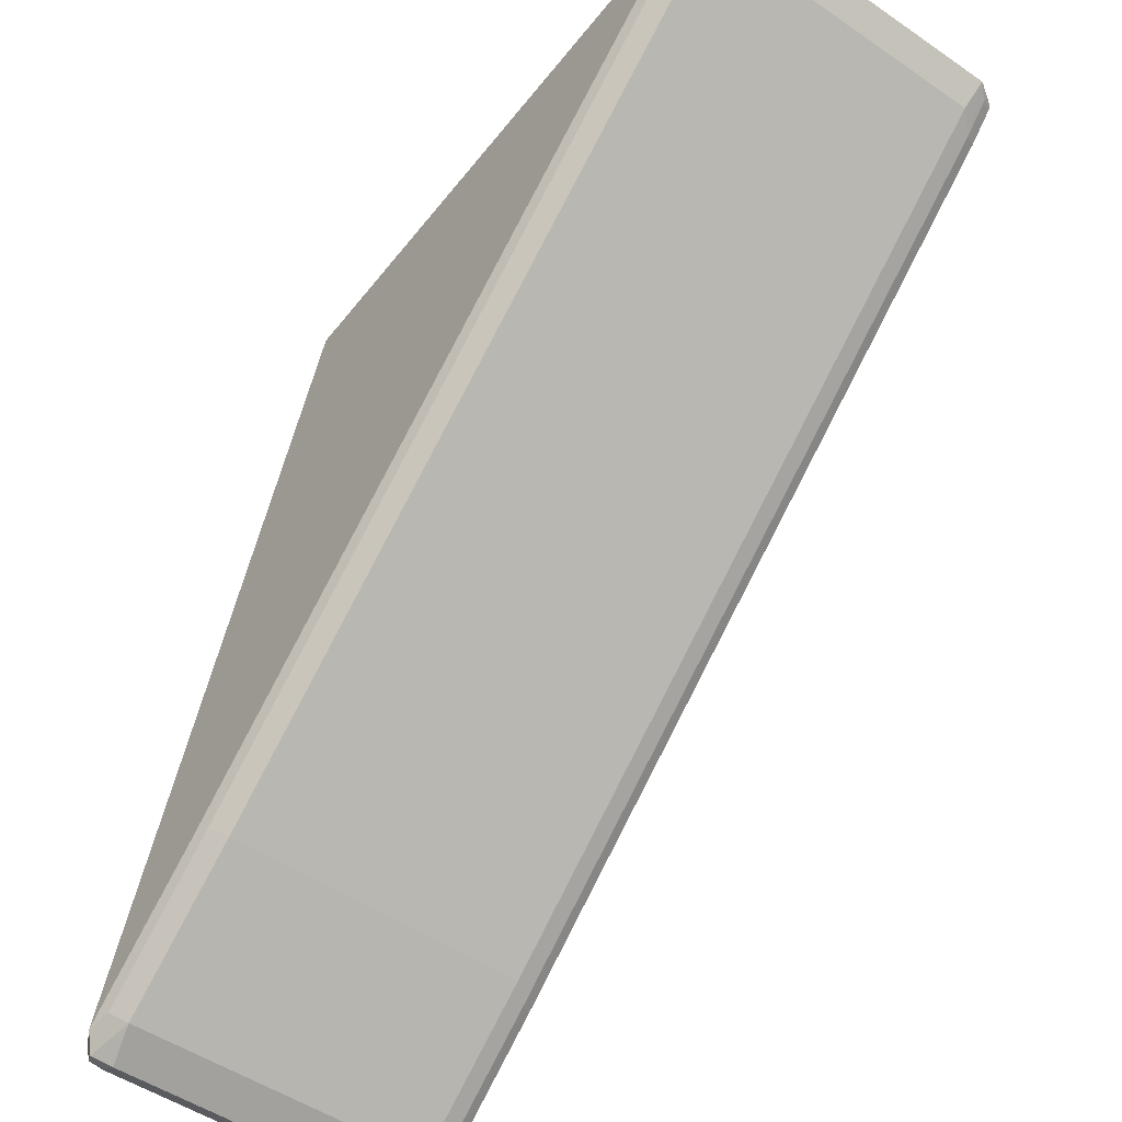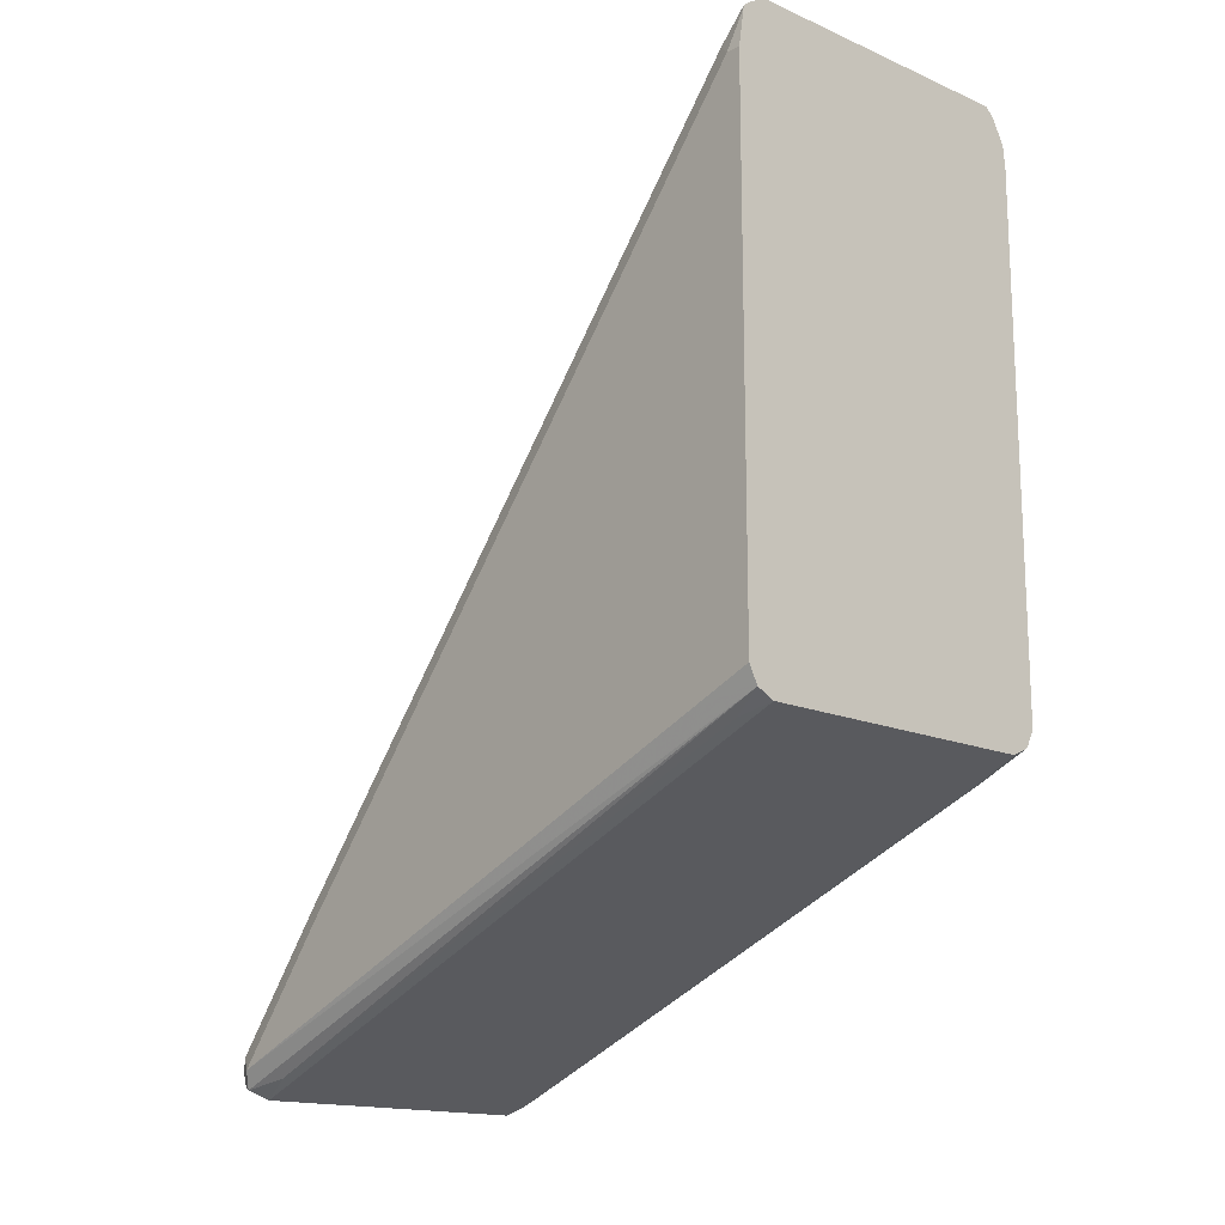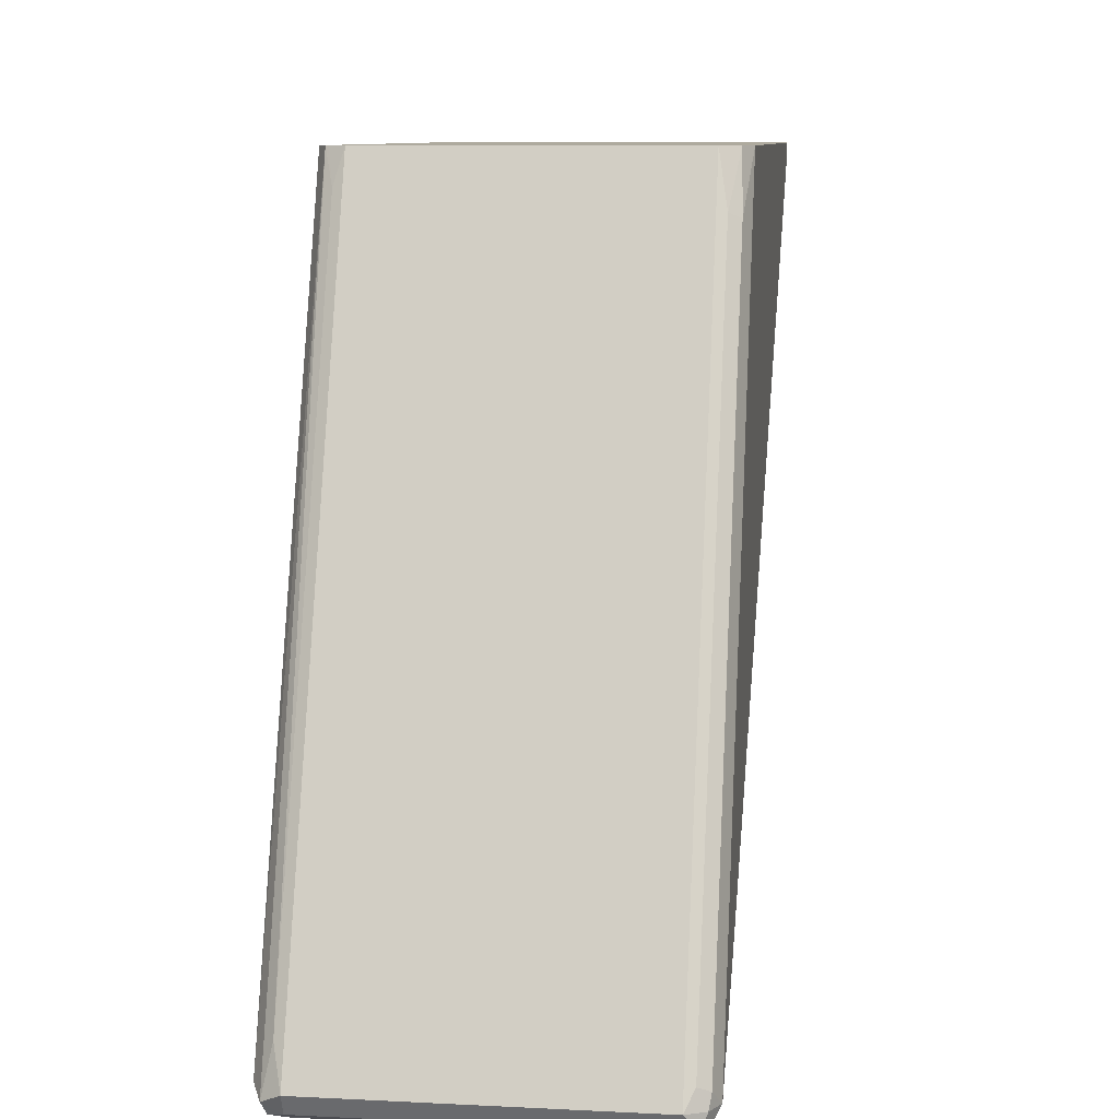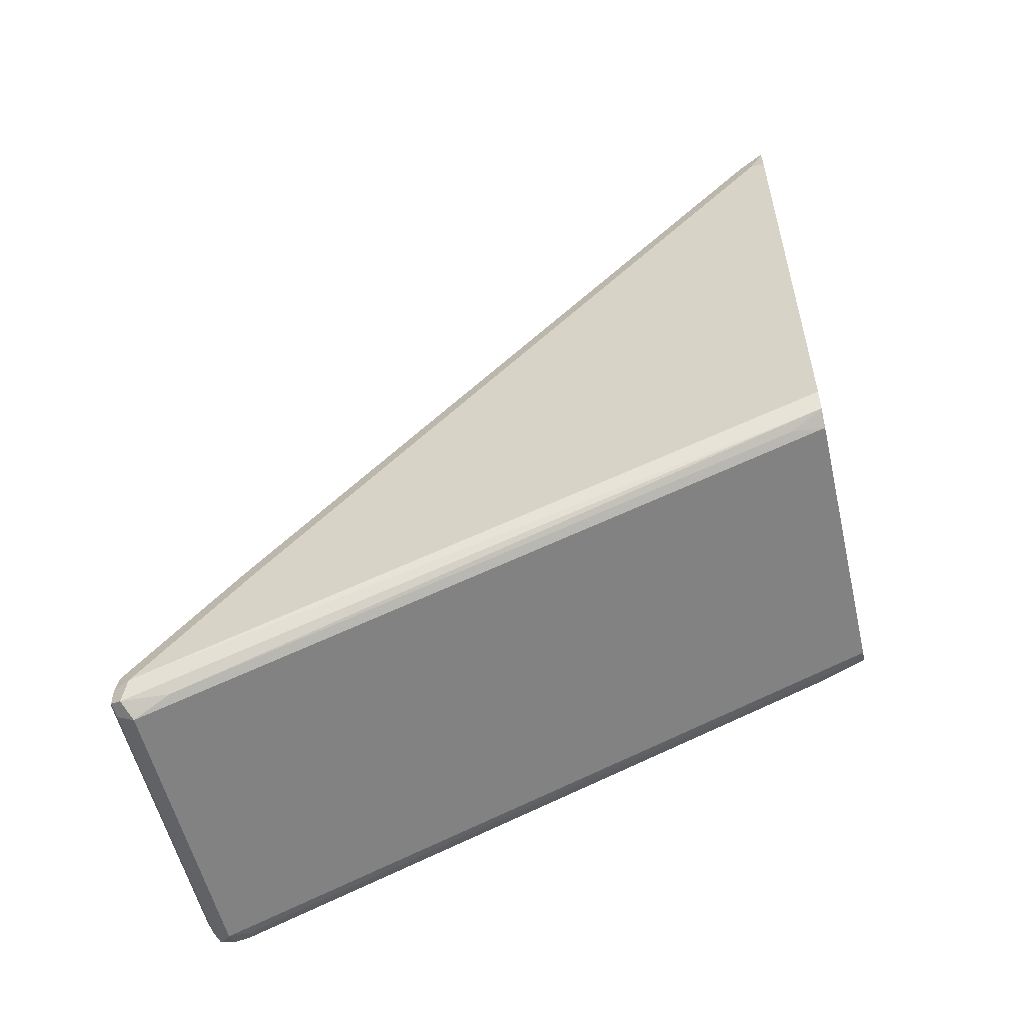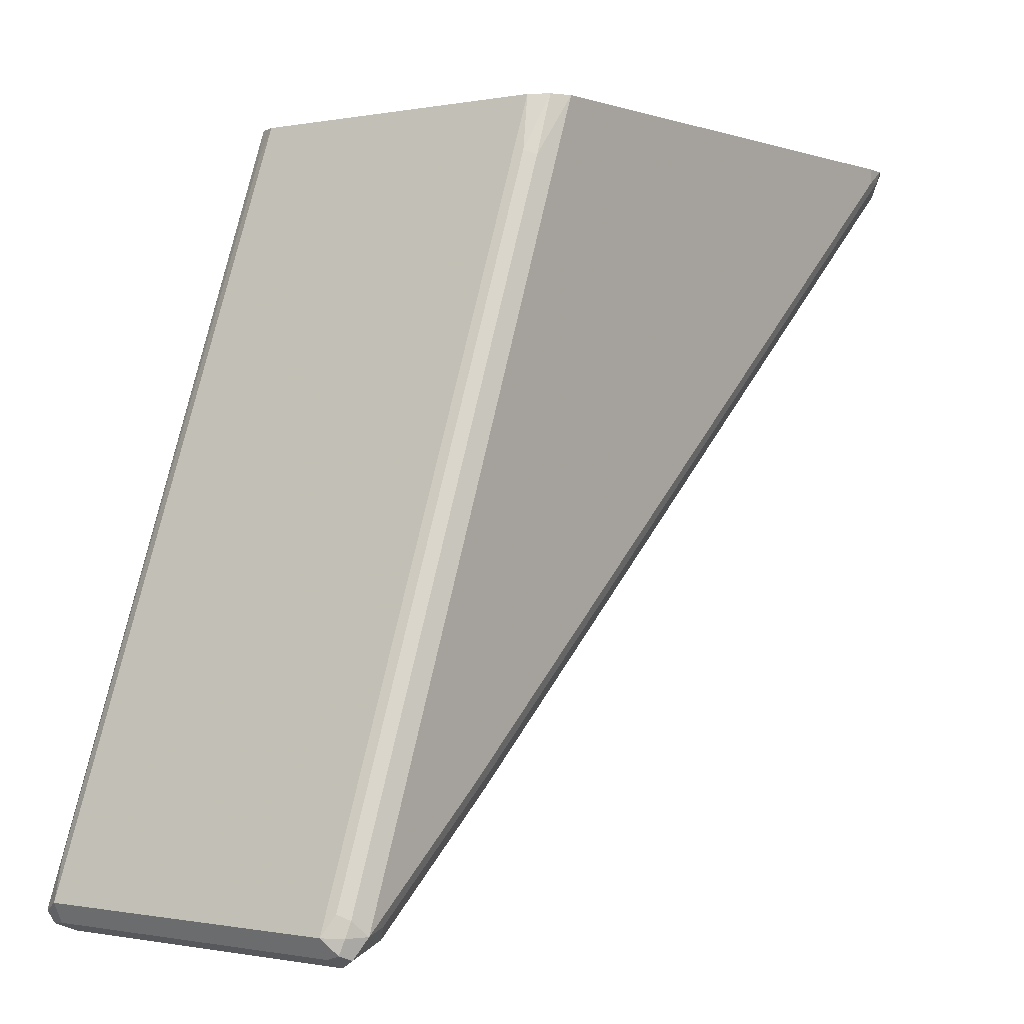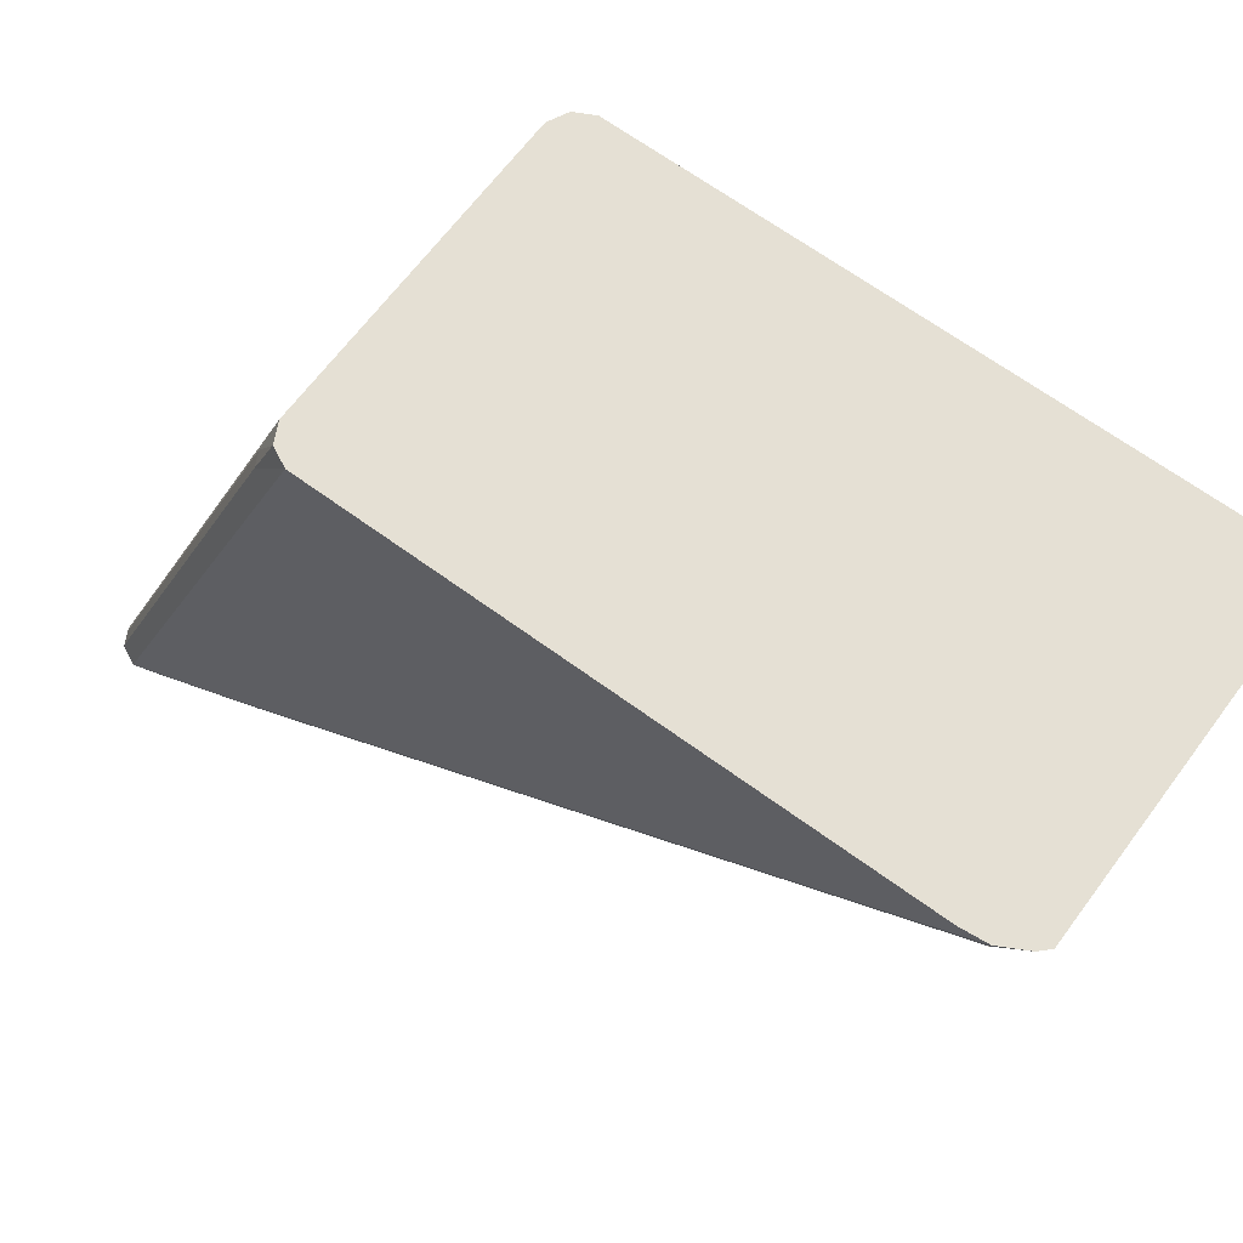
<metadata>
{"format":"obj","ext":"obj","renderer":"f3d","projection":"perspective","resolution":1024,"background":"white","views":[{"elev":-50.6,"azim":-36.8,"up":"+Y"},{"elev":-15.9,"azim":138.3,"up":"+Z"},{"elev":9.2,"azim":-172.5,"up":"+Y"},{"elev":-55.4,"azim":103.0,"up":"+Z"},{"elev":-0.4,"azim":-143.3,"up":"+Y"},{"elev":65.4,"azim":-53.5,"up":"+Y"}]}
</metadata>
<code>
v 0.04829 -0.3906 -0.4056
v -0.05794 -0.3906 -0.4056
v 0.05368 -0.3906 -0.4029
v 0.05151 -0.4024 -0.4088
v 0.04829 -0.6374 -0.5022
v -0.06116 -0.4088 -0.412
v -0.06438 -0.3906 -0.4024
v -0.05794 -0.6374 -0.5022
v -0.06116 -0.6309 -0.499
v 0.05473 -0.3906 -0.4024
v 0.05151 -0.6245 -0.4957
v 0.05473 -0.6406 -0.499
v 0.04829 -0.6438 -0.499
v -0.06518 -0.4105 -0.4104
v -0.0676 -0.3906 -0.3959
v -0.05794 -0.6438 -0.499
v -0.06277 -0.6422 -0.4998
v -0.06438 -0.6374 -0.499
v -0.06518 -0.6326 -0.4973
v 0.05524 -0.3906 -0.4014
v 0.05795 -0.4153 -0.4056
v 0.05795 -0.6374 -0.4925
v 0.05473 -0.6438 -0.4925
v 0.05312 -0.6446 -0.4973
v 0.04829 -0.6471 -0.4925
v -0.0676 -0.4153 -0.4056
v -0.0676 -0.3906 -0.2028
v -0.05794 -0.6471 -0.4925
v -0.06438 -0.6438 -0.4957
v -0.0676 -0.6374 -0.4925
v 0.05795 -0.3906 -0.3959
v 0.05795 -0.5988 -0.4442
v 0.05552 -0.6036 -0.4394
v 0.05552 -0.6422 -0.4877
v 0.05151 -0.6438 -0.4861
v 0.04507 -0.6406 -0.4797
v -0.0676 -0.396 -0.2028
v -0.06674 -0.3906 -0.194
v -0.06116 -0.6406 -0.4797
v -0.06599 -0.6358 -0.4845
v -0.0676 -0.5988 -0.4442
v 0.05795 -0.3906 -0.2028
v 0.05795 -0.396 -0.2028
v 0.05151 -0.6052 -0.4378
v 0.05552 -0.4008 -0.198
v 0.05151 -0.4024 -0.1964
v 0.04507 -0.602 -0.4313
v -0.06599 -0.3944 -0.1948
v -0.06599 -0.5971 -0.4362
v -0.0622 -0.3906 -0.1855
v -0.06116 -0.602 -0.4313
v 0.05581 -0.3906 -0.1889
v 0.05552 -0.3911 -0.1883
v 0.05151 -0.3927 -0.1867
v 0.04714 -0.3906 -0.1824
v 0.04507 -0.3992 -0.19
v -0.06116 -0.3992 -0.19
v -0.05909 -0.3906 -0.1824
v 0.05538 -0.3906 -0.1878
v 0.05245 -0.3906 -0.1856
f 29 39 40
f 29 40 30
f 30 40 49
f 30 49 41
f 33 46 44
f 33 44 35
f 33 35 34
f 33 43 45
f 33 45 46
f 35 44 36
f 32 43 33
f 28 39 29
f 23 34 25
f 25 39 28
f 25 36 39
f 25 35 36
f 25 34 35
f 23 25 24
f 22 34 23
f 22 32 33
f 21 32 22
f 21 43 32
f 21 42 43
f 21 31 42
f 36 44 47
f 27 37 38
f 36 47 51
f 46 55 56
f 37 48 38
f 20 31 21
f 55 57 56
f 55 58 57
f 54 60 55
f 53 60 54
f 53 59 60
f 52 59 53
f 50 57 58
f 48 51 57
f 48 49 51
f 48 57 50
f 47 57 51
f 36 51 39
f 47 56 57
f 46 54 55
f 46 53 54
f 45 53 46
f 45 52 53
f 44 46 47
f 43 52 45
f 42 52 43
f 40 51 49
f 39 51 40
f 38 48 50
f 37 49 48
f 37 41 49
f 46 56 47
f 18 30 19
f 22 33 34
f 17 29 18
f 5 11 12
f 4 11 5
f 4 10 11
f 3 10 4
f 2 9 6
f 2 8 9
f 2 6 7
f 1 8 2
f 1 5 8
f 1 4 5
f 1 3 4
f 1 10 3
f 5 12 13
f 1 31 20
f 1 52 42
f 1 59 52
f 1 60 59
f 1 55 60
f 1 58 55
f 1 50 58
f 1 38 50
f 1 27 38
f 1 15 27
f 1 7 15
f 1 2 7
f 18 29 30
f 1 42 31
f 5 13 16
f 1 20 10
f 6 14 7
f 17 28 29
f 5 16 8
f 16 28 17
f 15 37 27
f 15 41 37
f 15 30 41
f 15 26 30
f 14 30 26
f 14 26 15
f 13 28 16
f 13 25 28
f 13 24 25
f 12 24 13
f 14 19 30
f 12 23 24
f 6 9 14
f 7 14 15
f 8 16 17
f 8 17 18
f 8 18 9
f 9 19 14
f 9 18 19
f 10 20 21
f 10 21 22
f 10 22 12
f 10 12 11
f 12 22 23

</code>
